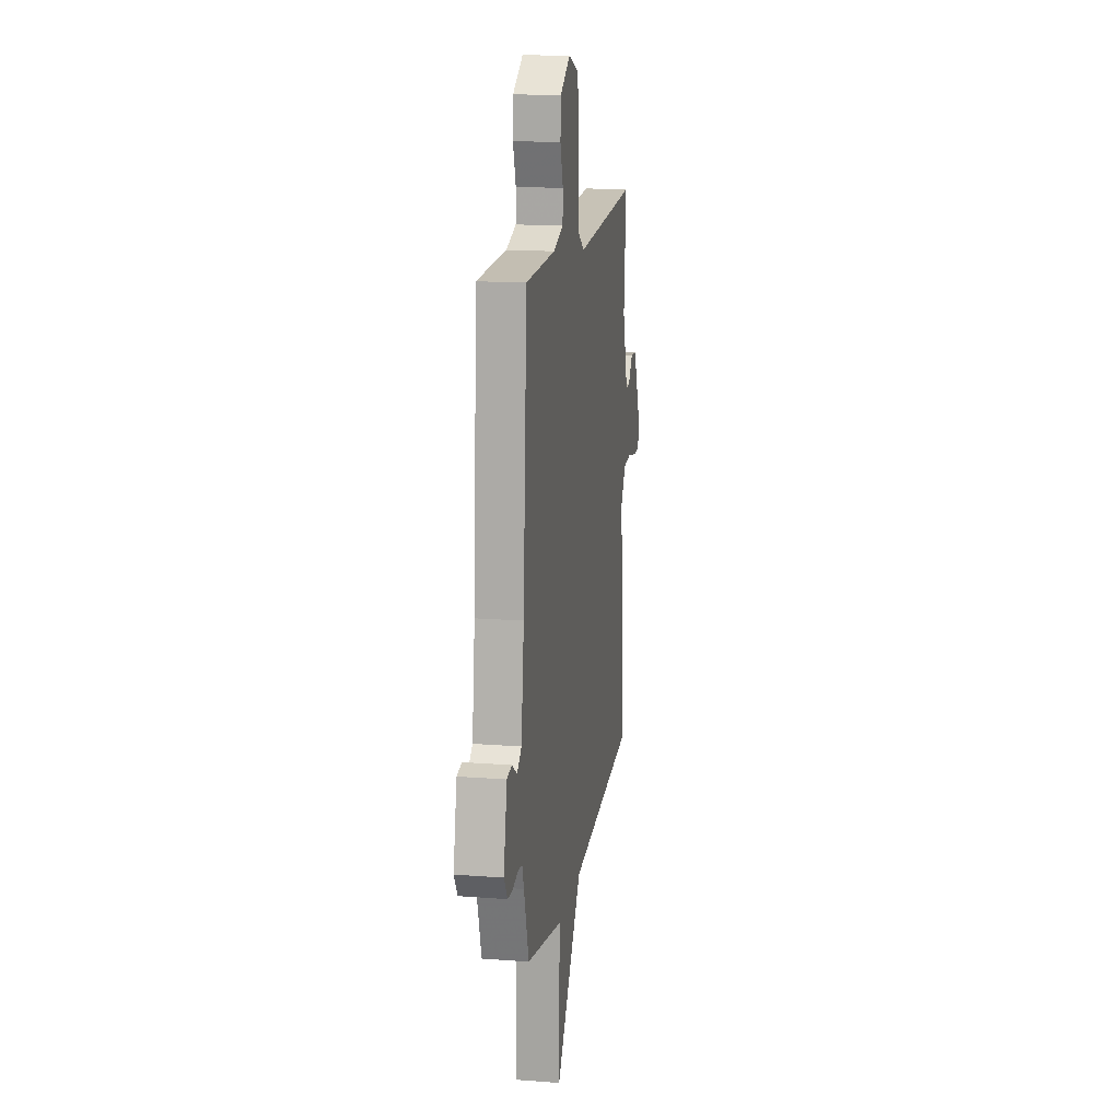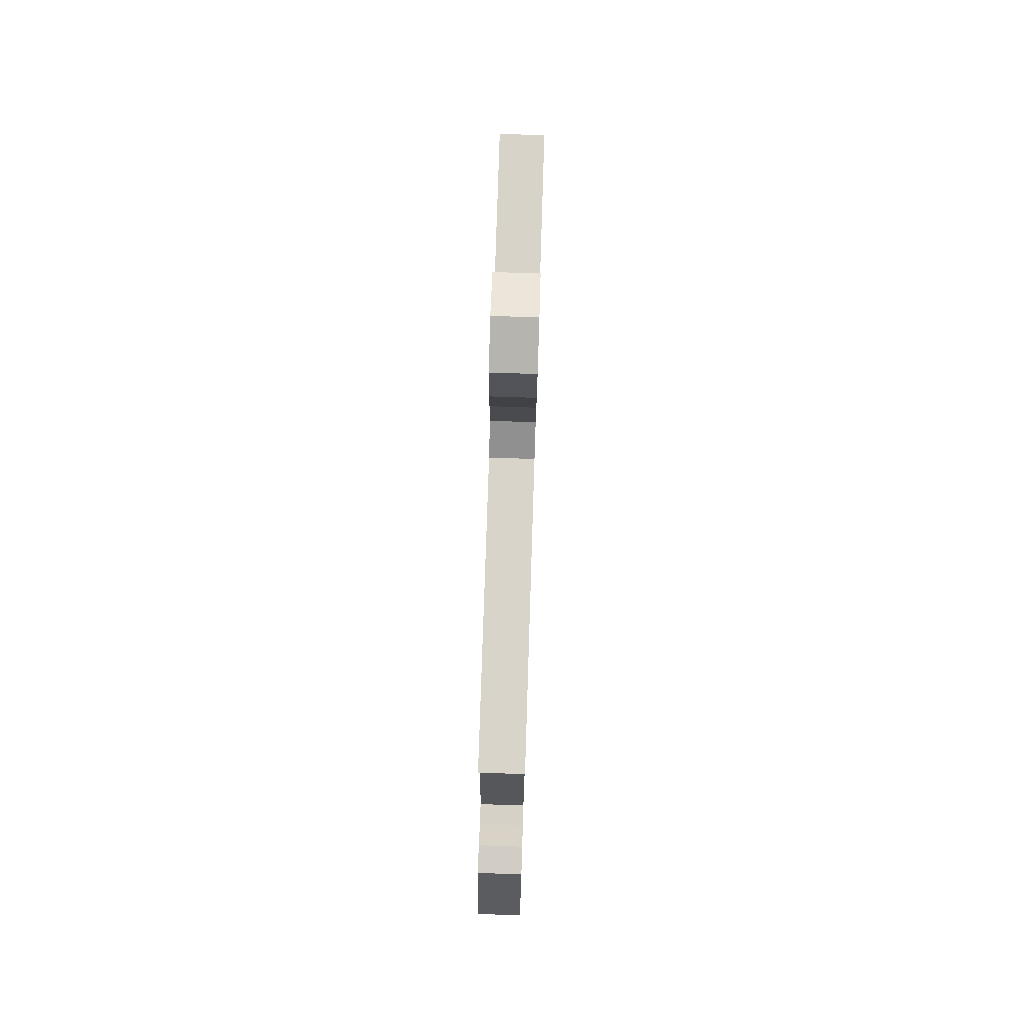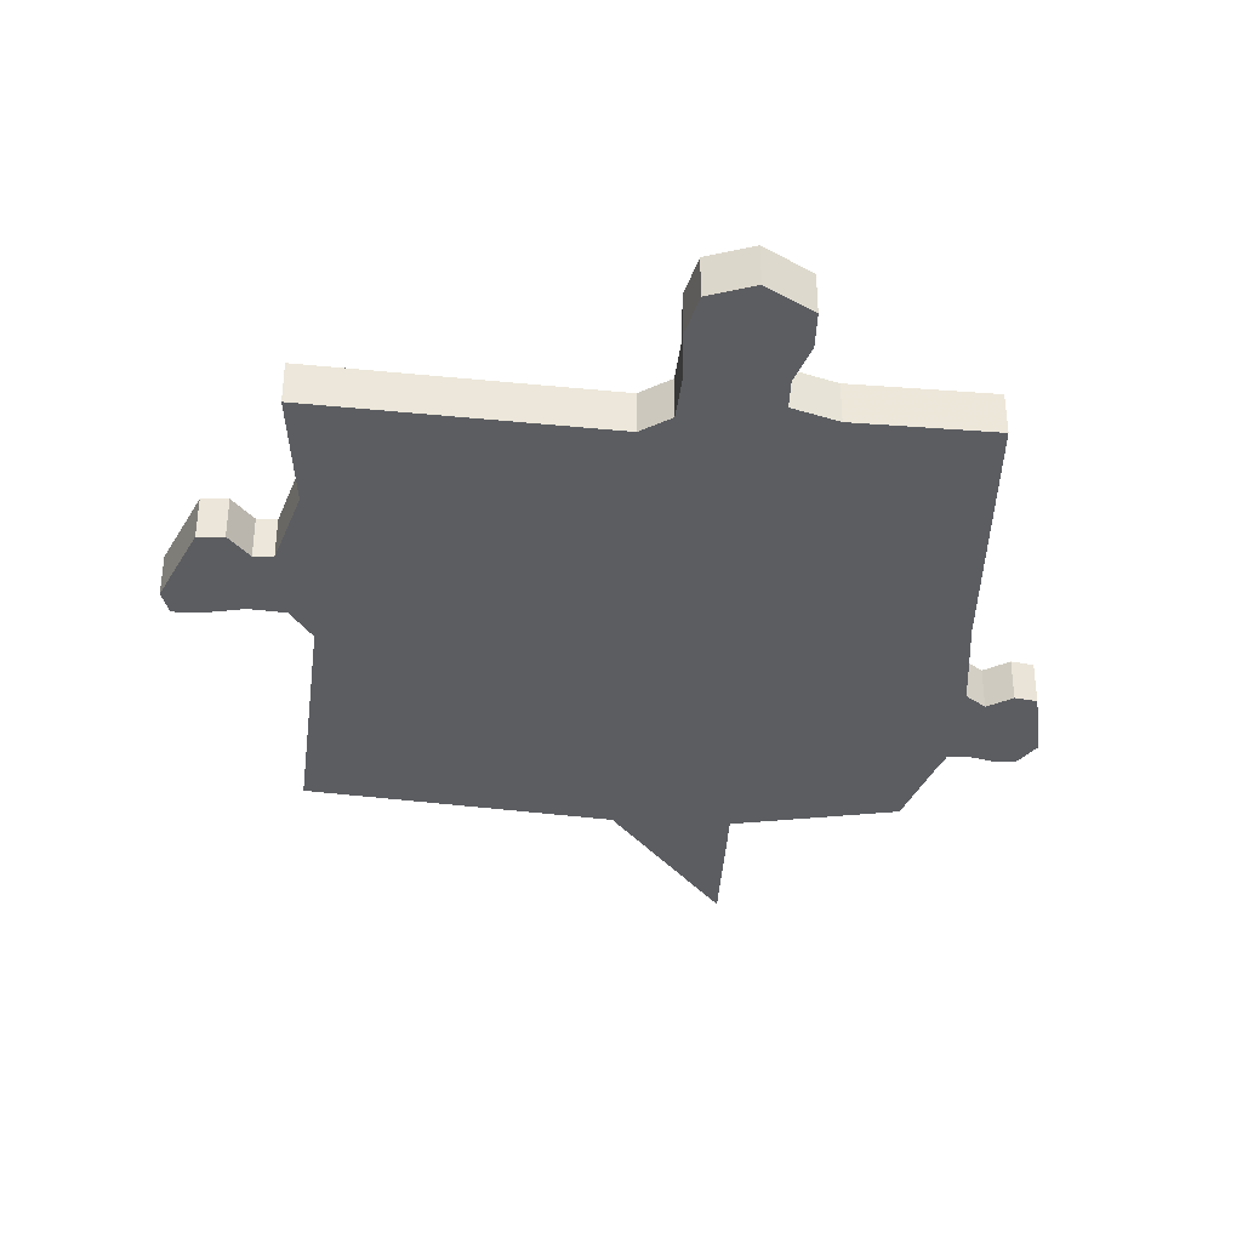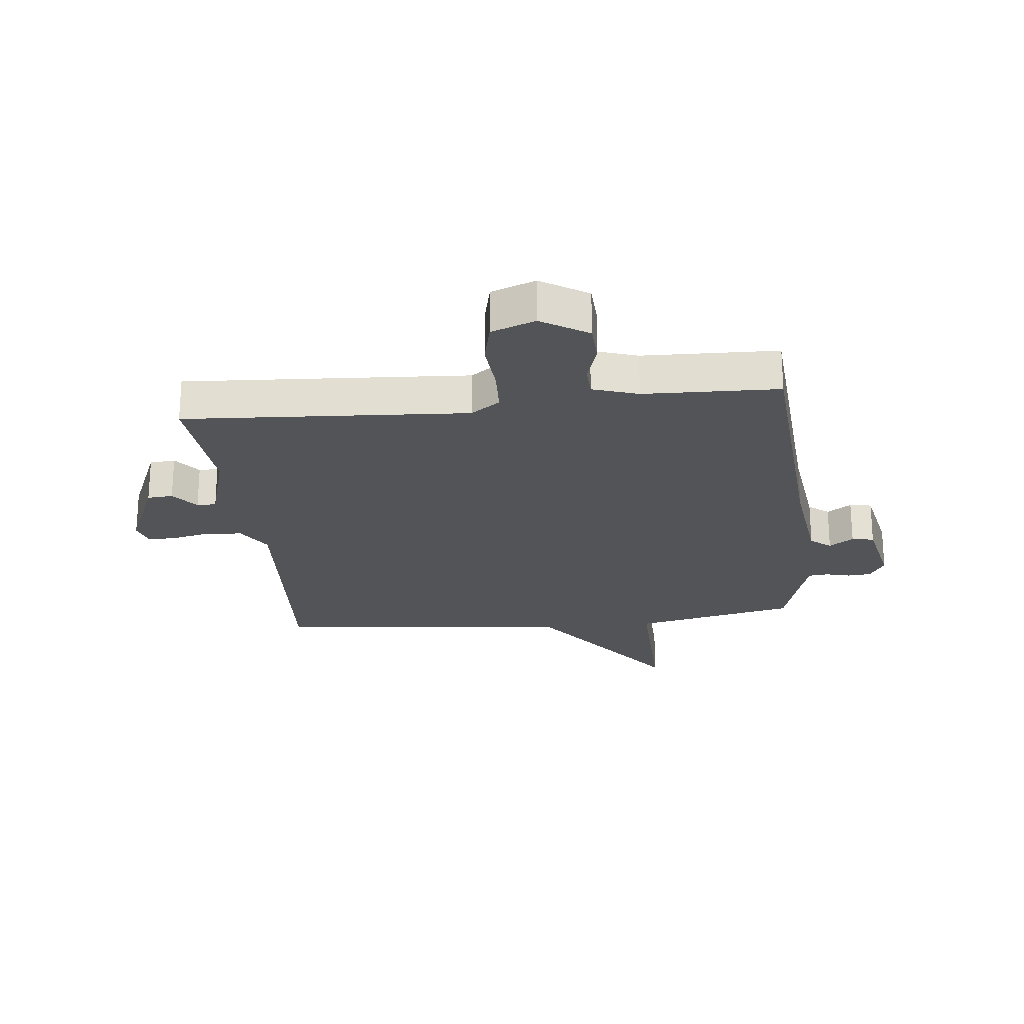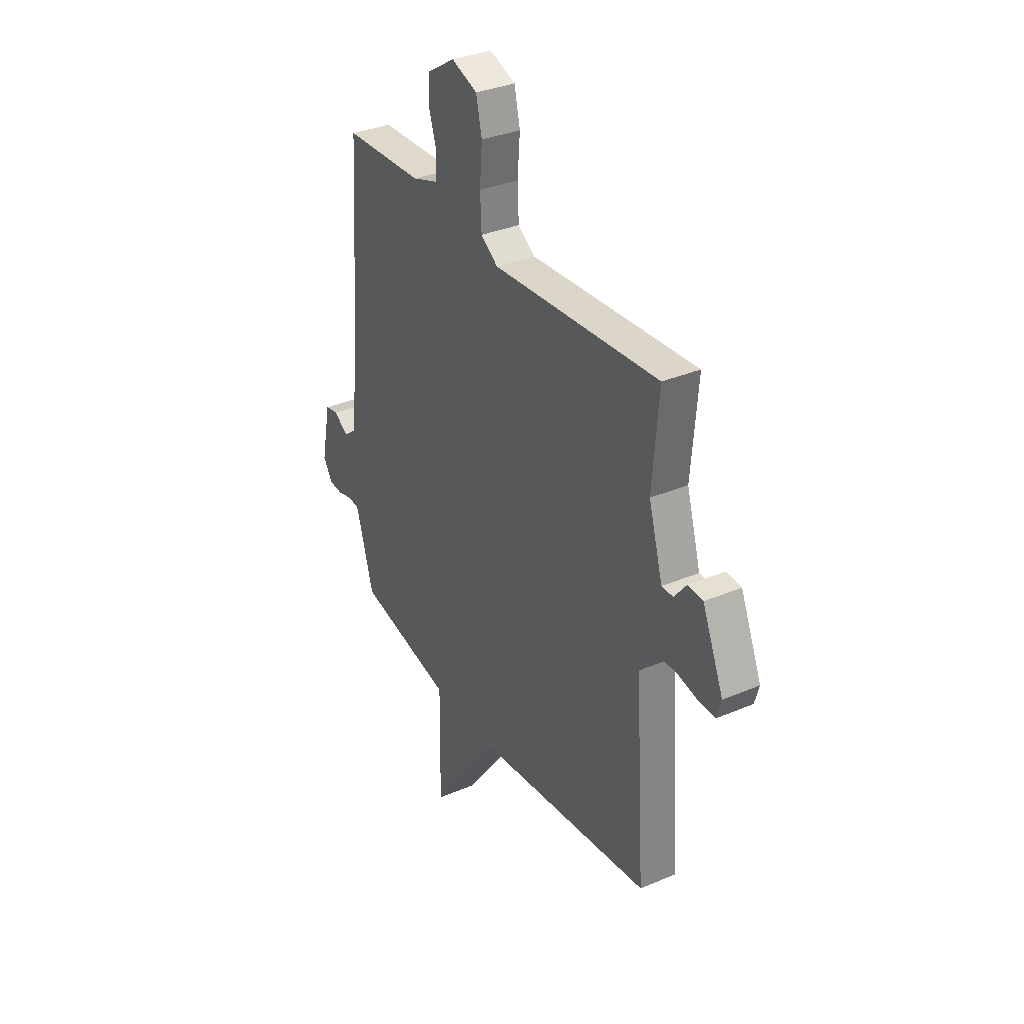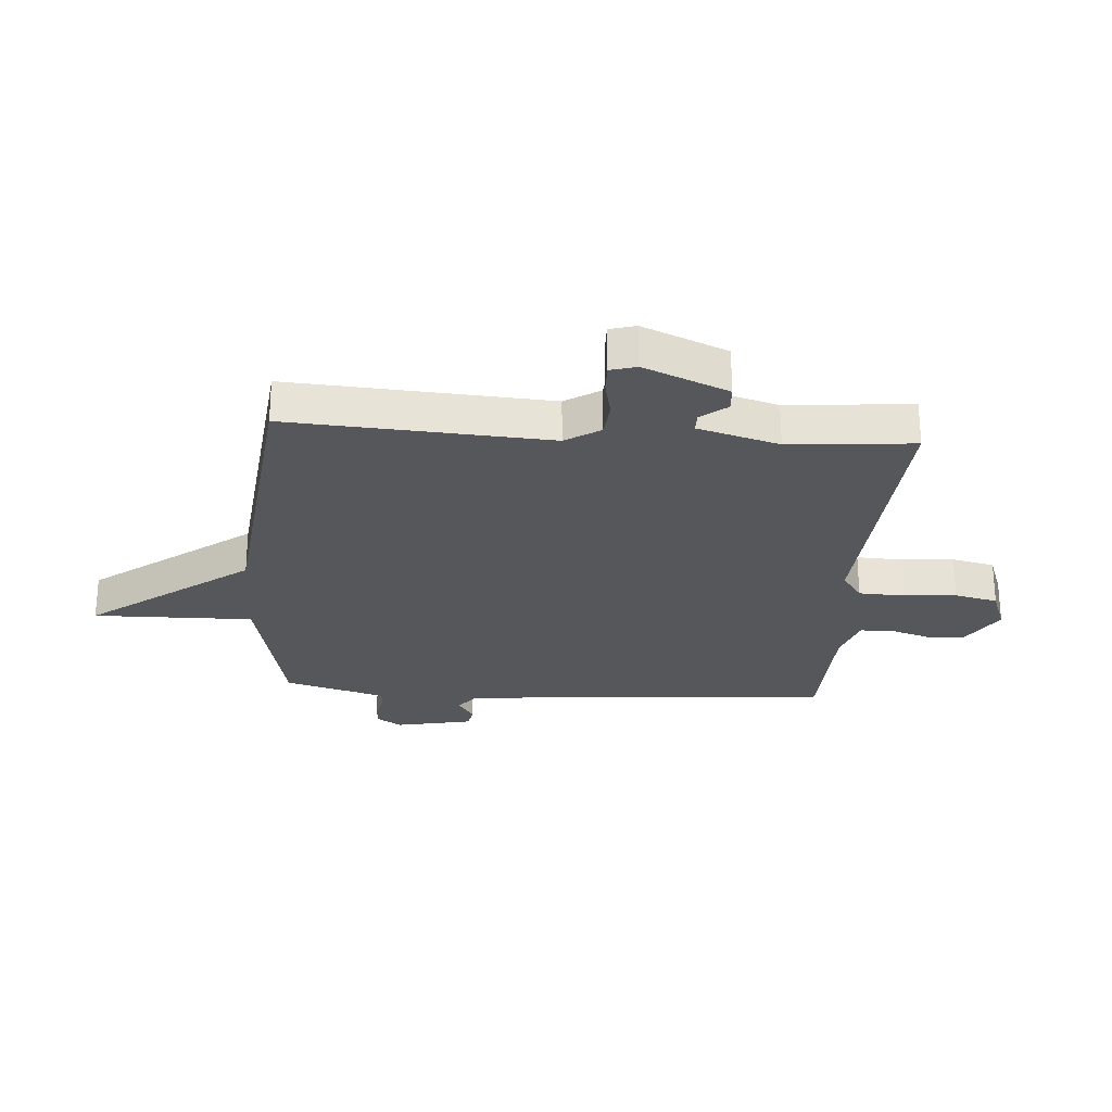
<metadata>
{"format":"obj","ext":"obj","renderer":"f3d","projection":"perspective","resolution":1024,"background":"white","views":[{"elev":15.5,"azim":99.2,"up":"+Z"},{"elev":79.1,"azim":-88.2,"up":"+Z"},{"elev":-35.6,"azim":-3.8,"up":"+Y"},{"elev":-23.4,"azim":6.4,"up":"+Y"},{"elev":33.7,"azim":-120.0,"up":"+Z"},{"elev":-26.4,"azim":-94.0,"up":"+Y"}]}
</metadata>
<code>
v 0.5 0.07 0.5
v 0.531 0.07 0.03
v 0.553 0.07 -0.148
v 0.588 0.07 -0.176
v 0.63 0.07 -0.148
v 0.668 0.07 -0.155
v 0.695 0.07 -0.288
v 0.668 0.07 -0.331
v 0.628 0.07 -0.334
v 0.586 0.07 -0.323
v 0.552 0.07 -0.326
v 0.538 0.07 -0.37
v 0.5 0.07 -0.5
v 0.219 0.07 -0.559
v 0.223 0.07 -0.834
v 0.019 0.07 -0.559
v -0.5 0.07 -0.5
v -0.47 0.07 -0.053
v -0.508 0.07 0.007
v -0.57 0.07 0.013
v -0.636 0.07 -0.001
v -0.685 0.07 -0.002
v -0.698 0.07 0.043
v -0.636 0.07 0.188
v -0.592 0.07 0.191
v -0.556 0.07 0.146
v -0.523 0.07 0.146
v -0.482 0.07 0.286
v -0.5 0.07 0.5
v -0.013 0.07 0.468
v 0.037 0.07 0.503
v 0.041 0.07 0.582
v 0.034 0.07 0.673
v 0.051 0.07 0.747
v 0.127 0.07 0.775
v 0.207 0.07 0.725
v 0.21 0.07 0.658
v 0.188 0.07 0.589
v 0.19 0.07 0.534
v 0.268 0.07 0.508
v 0.5 0 0.5
v 0.531 0 0.03
v 0.553 0 -0.148
v 0.588 0 -0.176
v 0.63 0 -0.148
v 0.668 0 -0.155
v 0.695 0 -0.288
v 0.668 0 -0.331
v 0.628 0 -0.334
v 0.586 0 -0.323
v 0.552 0 -0.326
v 0.538 0 -0.37
v 0.5 0 -0.5
v 0.219 0 -0.559
v 0.223 0 -0.834
v 0.019 0 -0.559
v -0.5 0 -0.5
v -0.47 0 -0.053
v -0.508 0 0.007
v -0.57 0 0.013
v -0.636 0 -0.001
v -0.685 0 -0.002
v -0.698 0 0.043
v -0.636 0 0.188
v -0.592 0 0.191
v -0.556 0 0.146
v -0.523 0 0.146
v -0.482 0 0.286
v -0.5 0 0.5
v -0.013 0 0.468
v 0.037 0 0.503
v 0.041 0 0.582
v 0.034 0 0.673
v 0.051 0 0.747
v 0.127 0 0.775
v 0.207 0 0.725
v 0.21 0 0.658
v 0.188 0 0.589
v 0.19 0 0.534
v 0.268 0 0.508
f 36 37 38
f 35 36 38
f 34 35 38
f 33 34 38
f 32 33 38
f 31 32 38 39
f 30 31 39 40
f 28 29 30
f 40 1 2
f 30 40 2
f 28 30 2
f 27 28 2
f 24 25 26
f 23 24 26
f 22 23 26
f 21 22 26
f 20 21 26
f 26 27 2
f 20 26 2
f 19 20 2
f 16 17 18
f 14 15 16
f 19 2 3
f 18 19 3
f 16 18 3
f 14 16 3
f 13 14 3
f 12 13 3
f 8 9 10
f 7 8 10
f 6 7 10
f 5 6 10
f 4 5 10
f 4 10 11
f 3 4 11 12
f 78 77 76
f 78 76 75
f 78 75 74
f 78 74 73
f 78 73 72
f 79 78 72 71
f 80 79 71 70
f 70 69 68
f 42 41 80
f 42 80 70
f 42 70 68
f 42 68 67
f 66 65 64
f 66 64 63
f 66 63 62
f 66 62 61
f 66 61 60
f 42 67 66
f 42 66 60
f 42 60 59
f 58 57 56
f 56 55 54
f 43 42 59
f 43 59 58
f 43 58 56
f 43 56 54
f 43 54 53
f 43 53 52
f 50 49 48
f 50 48 47
f 50 47 46
f 50 46 45
f 50 45 44
f 51 50 44
f 52 51 44 43
f 1 41 42 2
f 2 42 43 3
f 3 43 44 4
f 4 44 45 5
f 5 45 46 6
f 6 46 47 7
f 7 47 48 8
f 8 48 49 9
f 9 49 50 10
f 10 50 51 11
f 11 51 52 12
f 12 52 53 13
f 13 53 54 14
f 14 54 55 15
f 15 55 56 16
f 16 56 57 17
f 17 57 58 18
f 18 58 59 19
f 19 59 60 20
f 20 60 61 21
f 21 61 62 22
f 22 62 63 23
f 23 63 64 24
f 24 64 65 25
f 25 65 66 26
f 26 66 67 27
f 27 67 68 28
f 28 68 69 29
f 29 69 70 30
f 30 70 71 31
f 31 71 72 32
f 32 72 73 33
f 33 73 74 34
f 34 74 75 35
f 35 75 76 36
f 36 76 77 37
f 37 77 78 38
f 38 78 79 39
f 39 79 80 40
f 40 80 41 1

</code>
